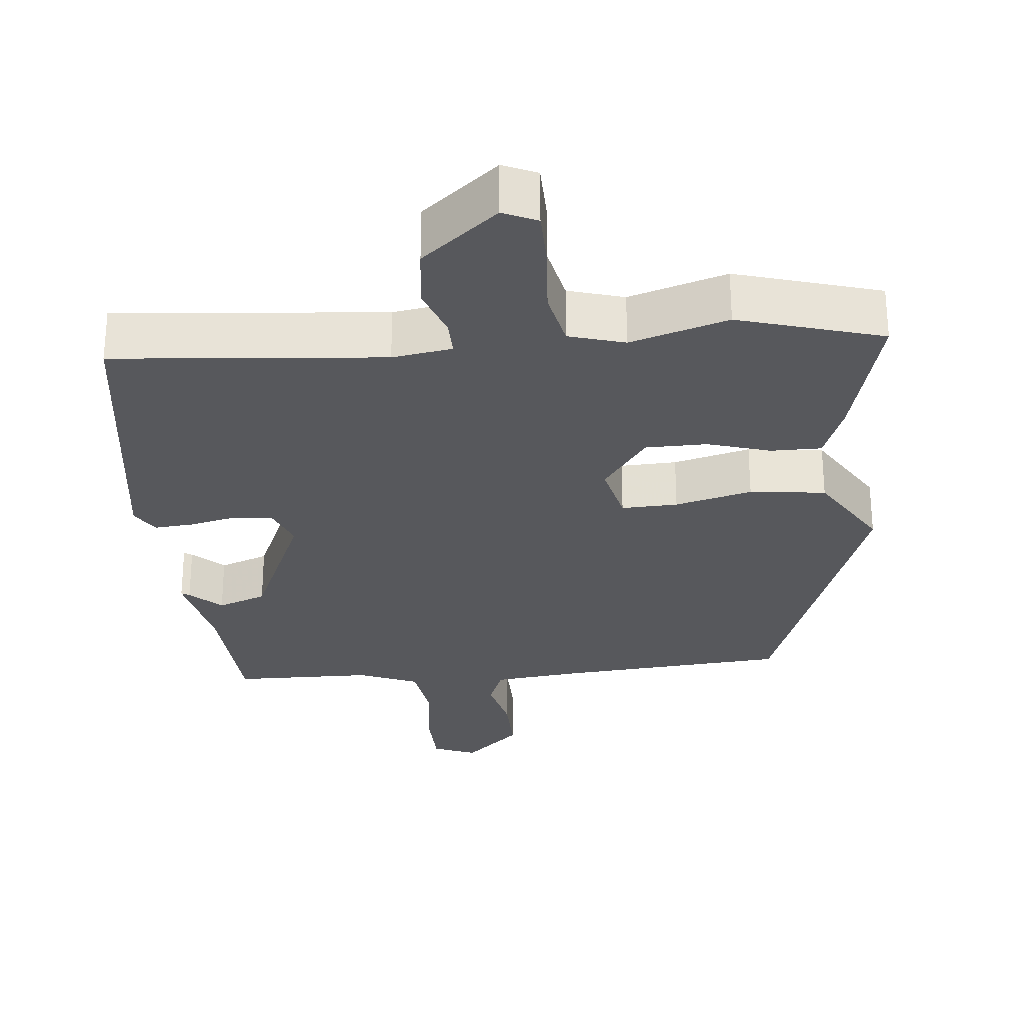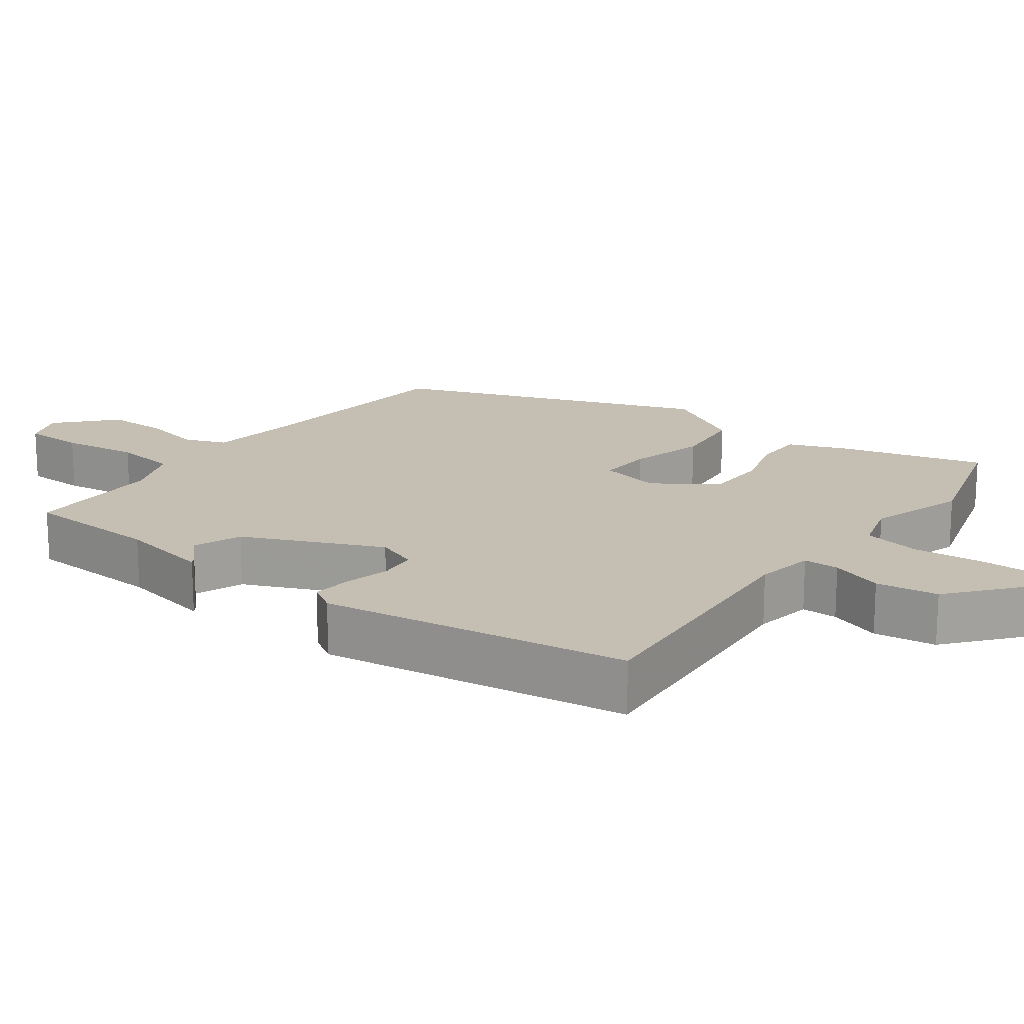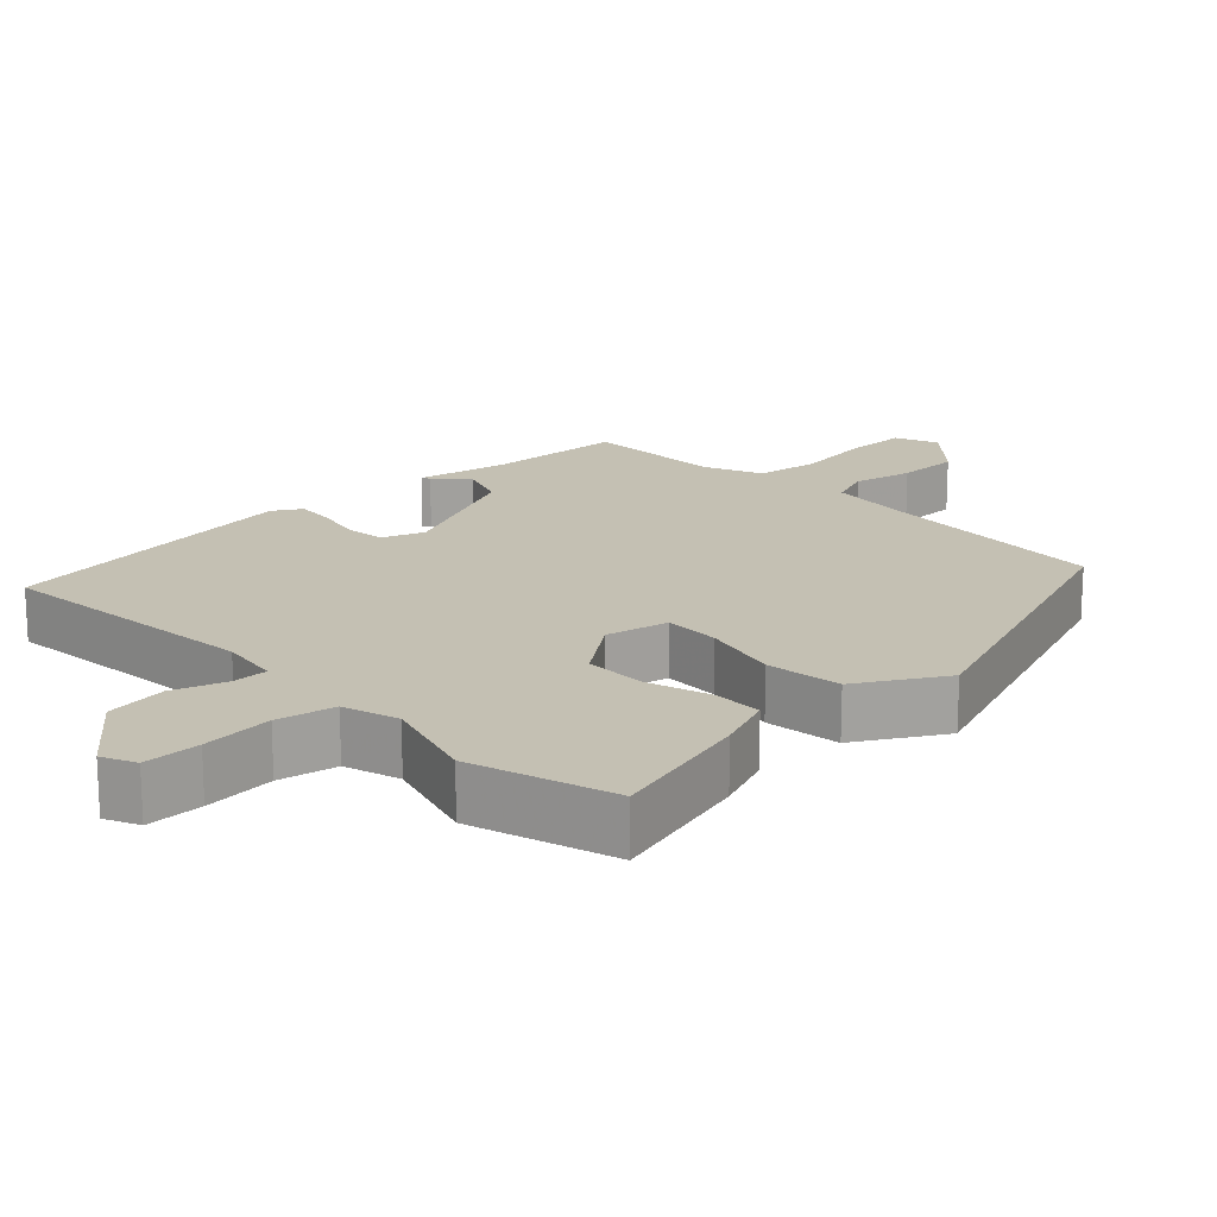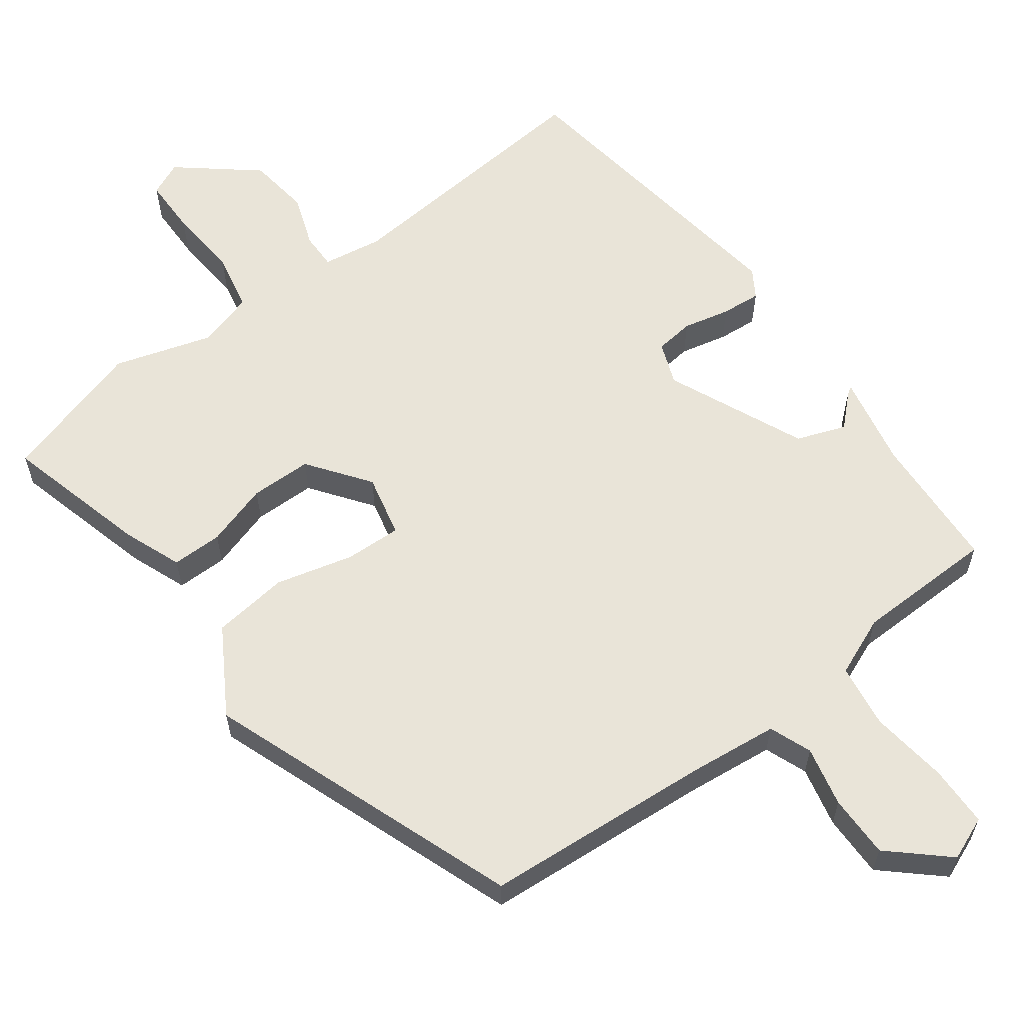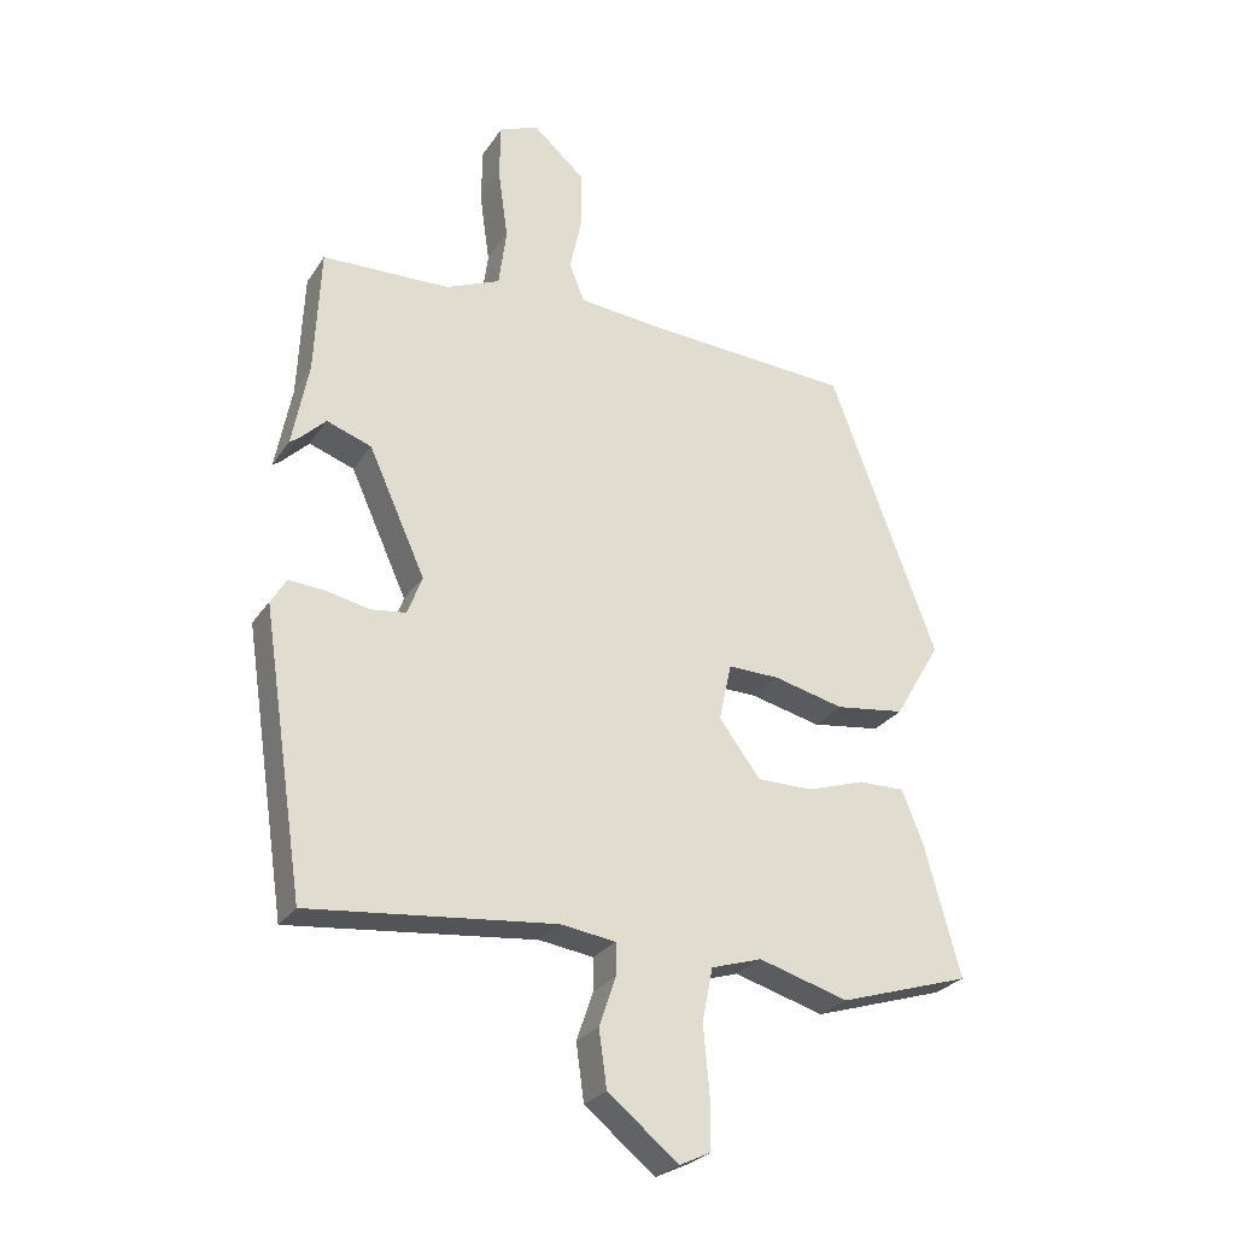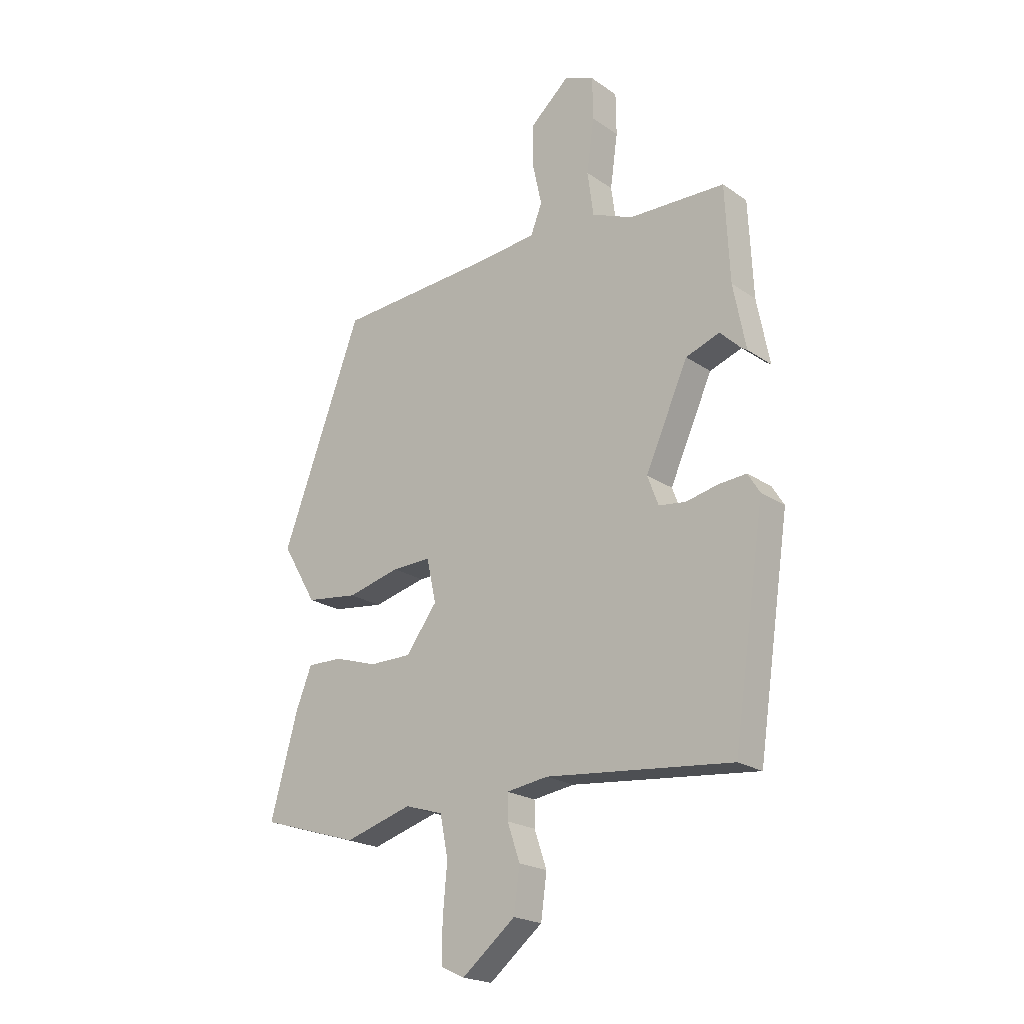
<metadata>
{"format":"obj","ext":"obj","renderer":"f3d","projection":"perspective","resolution":1024,"background":"white","views":[{"elev":-28.5,"azim":-173.7,"up":"+Y"},{"elev":17.6,"azim":127.3,"up":"+Y"},{"elev":18.0,"azim":-133.4,"up":"+Y"},{"elev":60.1,"azim":-36.0,"up":"+Y"},{"elev":-26.7,"azim":153.7,"up":"+Z"},{"elev":-21.3,"azim":39.8,"up":"+Z"}]}
</metadata>
<code>
v 0.457 0.07 -0.54
v 0.084 0.07 -0.502
v 0.001 0.07 -0.514
v 0.001 0.07 -0.564
v 0.026 0.07 -0.637
v 0.014 0.07 -0.723
v -0.093 0.07 -0.809
v -0.14 0.07 -0.787
v -0.14 0.07 -0.708
v -0.131 0.07 -0.609
v -0.147 0.07 -0.528
v -0.224 0.07 -0.504
v -0.36 0.07 -0.544
v -0.559 0.07 -0.482
v -0.504 0.07 -0.282
v -0.472 0.07 -0.202
v -0.402 0.07 -0.203
v -0.315 0.07 -0.231
v -0.23 0.07 -0.231
v -0.167 0.07 -0.147
v -0.186 0.07 -0.06
v -0.264 0.07 -0.062
v -0.371 0.07 -0.088
v -0.476 0.07 -0.074
v -0.546 0.07 0.045
v -0.384 0.07 0.476
v -0.068 0.07 0.496
v 0.056 0.07 0.508
v 0.079 0.07 0.566
v 0.061 0.07 0.649
v 0.061 0.07 0.736
v 0.14 0.07 0.806
v 0.2 0.07 0.781
v 0.201 0.07 0.696
v 0.186 0.07 0.589
v 0.198 0.07 0.5
v 0.28 0.07 0.465
v 0.474 0.07 0.459
v 0.483 0.07 0.268
v 0.508 0.07 0.139
v 0.497 0.07 0.146
v 0.455 0.07 0.187
v 0.387 0.07 0.163
v 0.301 0.07 -0.027
v 0.323 0.07 -0.086
v 0.377 0.07 -0.093
v 0.442 0.07 -0.079
v 0.497 0.07 -0.075
v 0.521 0.07 -0.114
v 0.457 0 -0.54
v 0.084 0 -0.502
v 0.001 0 -0.514
v 0.001 0 -0.564
v 0.026 0 -0.637
v 0.014 0 -0.723
v -0.093 0 -0.809
v -0.14 0 -0.787
v -0.14 0 -0.708
v -0.131 0 -0.609
v -0.147 0 -0.528
v -0.224 0 -0.504
v -0.36 0 -0.544
v -0.559 0 -0.482
v -0.504 0 -0.282
v -0.472 0 -0.202
v -0.402 0 -0.203
v -0.315 0 -0.231
v -0.23 0 -0.231
v -0.167 0 -0.147
v -0.186 0 -0.06
v -0.264 0 -0.062
v -0.371 0 -0.088
v -0.476 0 -0.074
v -0.546 0 0.045
v -0.384 0 0.476
v -0.068 0 0.496
v 0.056 0 0.508
v 0.079 0 0.566
v 0.061 0 0.649
v 0.061 0 0.736
v 0.14 0 0.806
v 0.2 0 0.781
v 0.201 0 0.696
v 0.186 0 0.589
v 0.198 0 0.5
v 0.28 0 0.465
v 0.474 0 0.459
v 0.483 0 0.268
v 0.508 0 0.139
v 0.497 0 0.146
v 0.455 0 0.187
v 0.387 0 0.163
v 0.301 0 -0.027
v 0.323 0 -0.086
v 0.377 0 -0.093
v 0.442 0 -0.079
v 0.497 0 -0.075
v 0.521 0 -0.114
f 49 1 2
f 48 49 2
f 47 48 2
f 46 47 2
f 45 46 2 3
f 44 45 3
f 43 44 3
f 39 40 41 42
f 39 42 43
f 38 39 43
f 37 38 43
f 36 37 43 3
f 33 34 35
f 32 33 35
f 31 32 35
f 30 31 35
f 29 30 35
f 35 36 3
f 29 35 3
f 28 29 3
f 25 26 27
f 24 25 27
f 23 24 27
f 22 23 27
f 21 22 27 28
f 20 21 28 3
f 16 17 18
f 15 16 18
f 14 15 18
f 13 14 18
f 12 13 18
f 11 12 18 19
f 8 9 10
f 7 8 10
f 6 7 10
f 5 6 10
f 4 5 10
f 4 10 11
f 11 19 20
f 4 11 20
f 3 4 20
f 51 50 98
f 51 98 97
f 51 97 96
f 51 96 95
f 52 51 95 94
f 52 94 93
f 52 93 92
f 91 90 89 88
f 92 91 88
f 92 88 87
f 92 87 86
f 52 92 86 85
f 84 83 82
f 84 82 81
f 84 81 80
f 84 80 79
f 84 79 78
f 52 85 84
f 52 84 78
f 52 78 77
f 76 75 74
f 76 74 73
f 76 73 72
f 76 72 71
f 77 76 71 70
f 52 77 70 69
f 67 66 65
f 67 65 64
f 67 64 63
f 67 63 62
f 67 62 61
f 68 67 61 60
f 59 58 57
f 59 57 56
f 59 56 55
f 59 55 54
f 59 54 53
f 60 59 53
f 69 68 60
f 69 60 53
f 69 53 52
f 1 50 51 2
f 2 51 52 3
f 3 52 53 4
f 4 53 54 5
f 5 54 55 6
f 6 55 56 7
f 7 56 57 8
f 8 57 58 9
f 9 58 59 10
f 10 59 60 11
f 11 60 61 12
f 12 61 62 13
f 13 62 63 14
f 14 63 64 15
f 15 64 65 16
f 16 65 66 17
f 17 66 67 18
f 18 67 68 19
f 19 68 69 20
f 20 69 70 21
f 21 70 71 22
f 22 71 72 23
f 23 72 73 24
f 24 73 74 25
f 25 74 75 26
f 26 75 76 27
f 27 76 77 28
f 28 77 78 29
f 29 78 79 30
f 30 79 80 31
f 31 80 81 32
f 32 81 82 33
f 33 82 83 34
f 34 83 84 35
f 35 84 85 36
f 36 85 86 37
f 37 86 87 38
f 38 87 88 39
f 39 88 89 40
f 40 89 90 41
f 41 90 91 42
f 42 91 92 43
f 43 92 93 44
f 44 93 94 45
f 45 94 95 46
f 46 95 96 47
f 47 96 97 48
f 48 97 98 49
f 49 98 50 1

</code>
